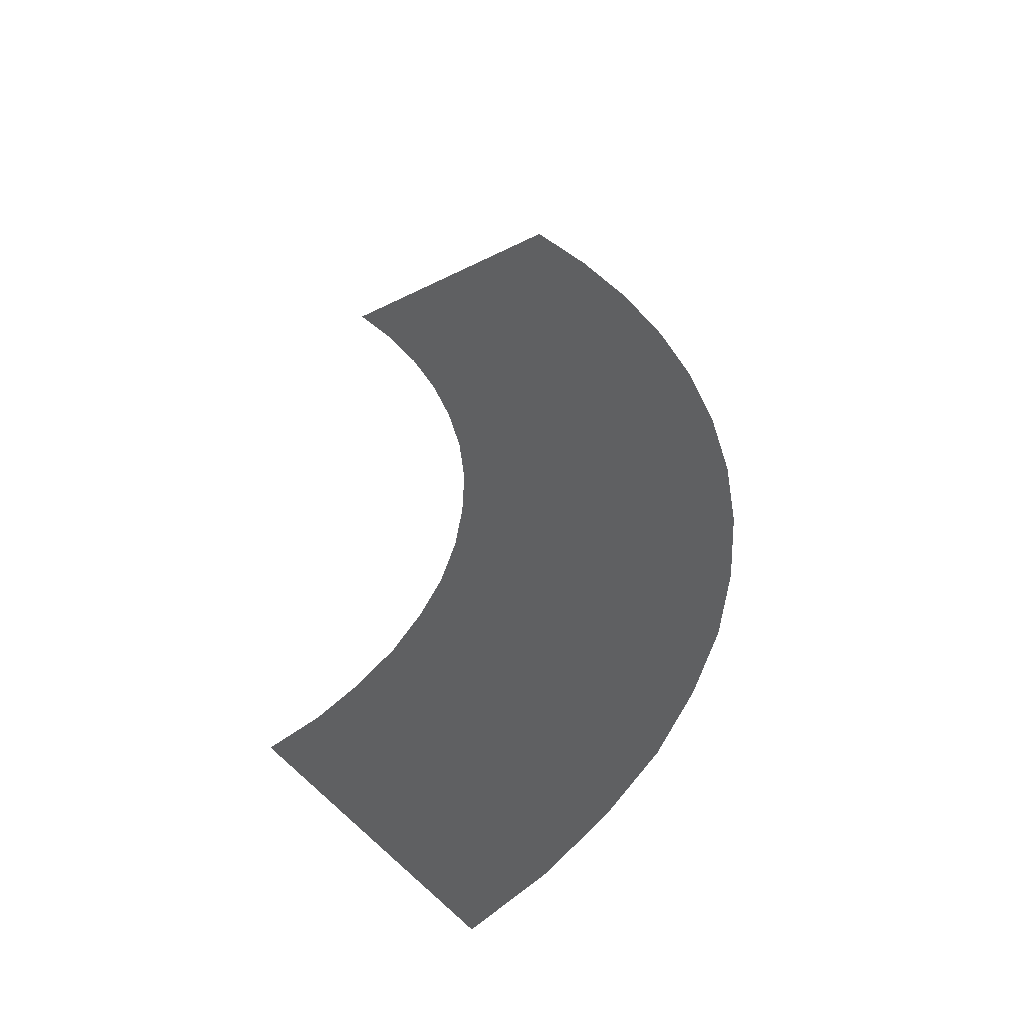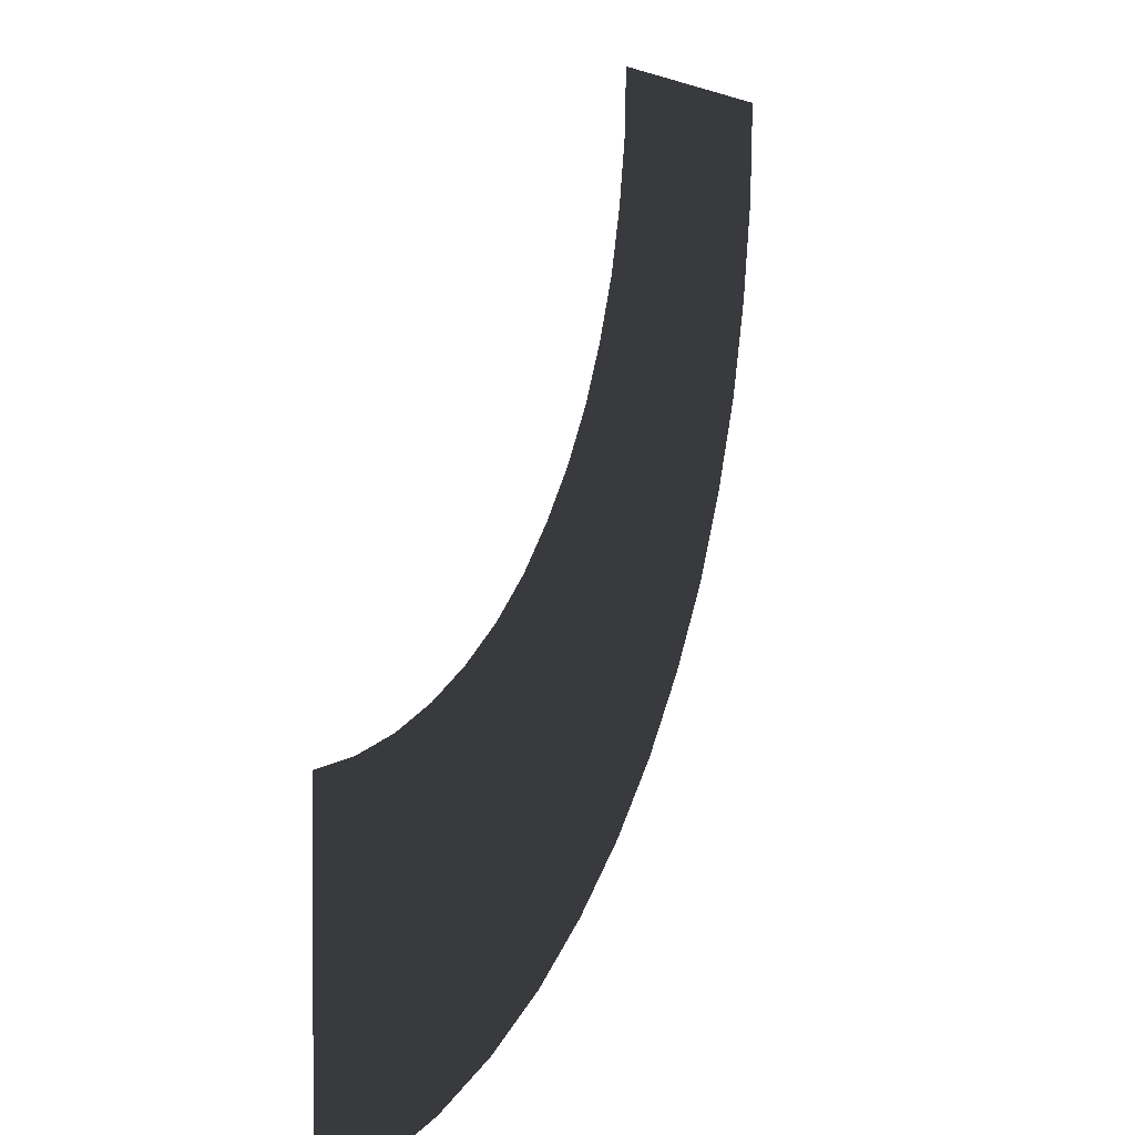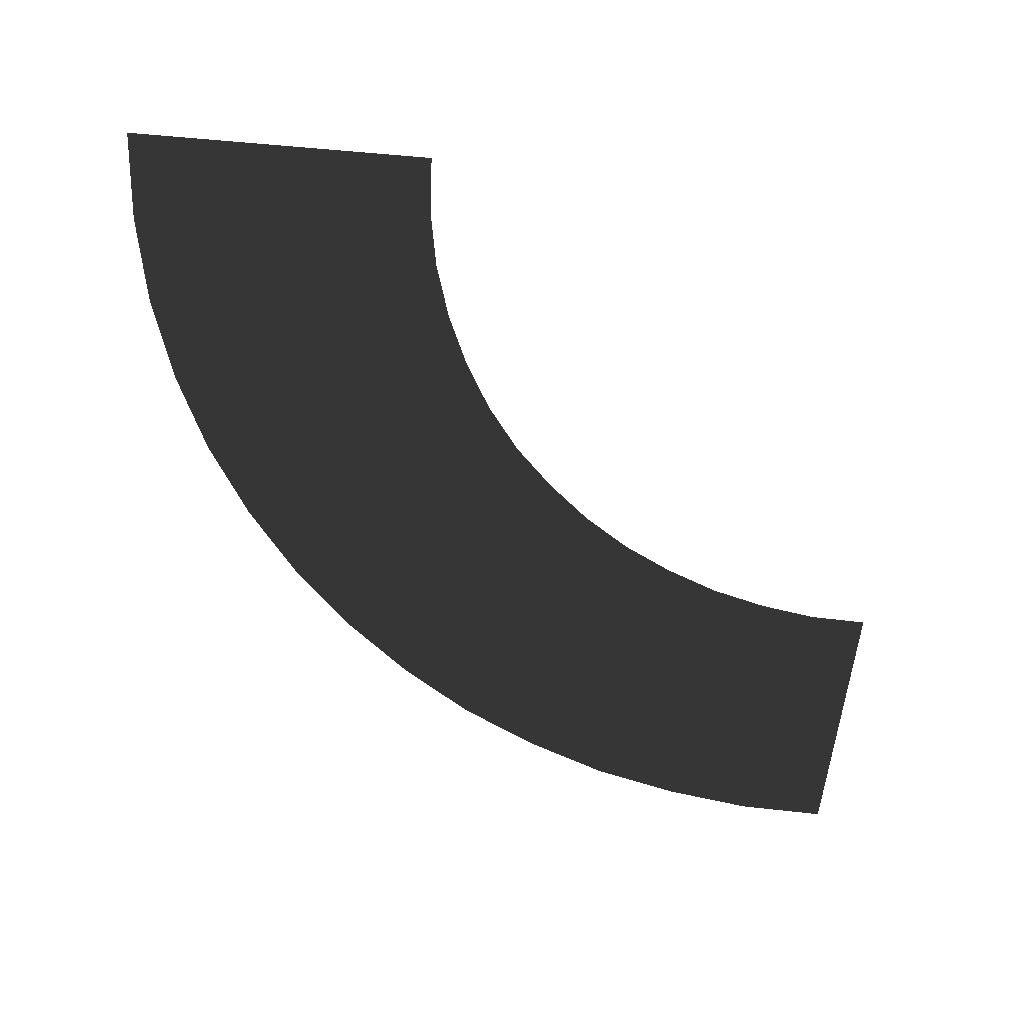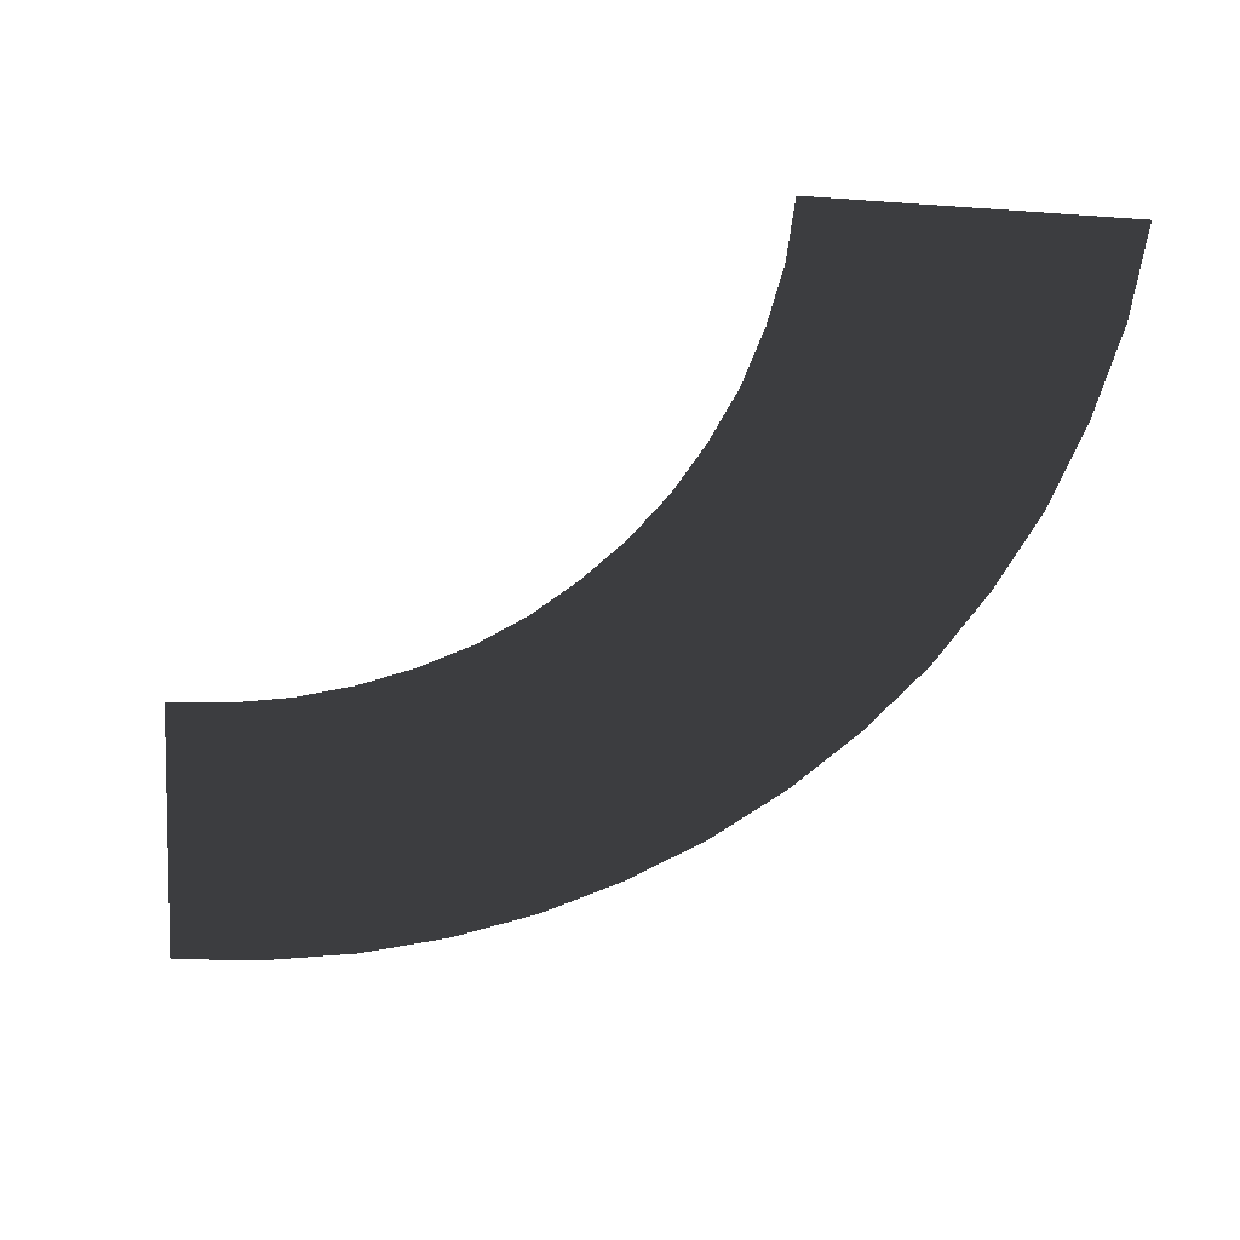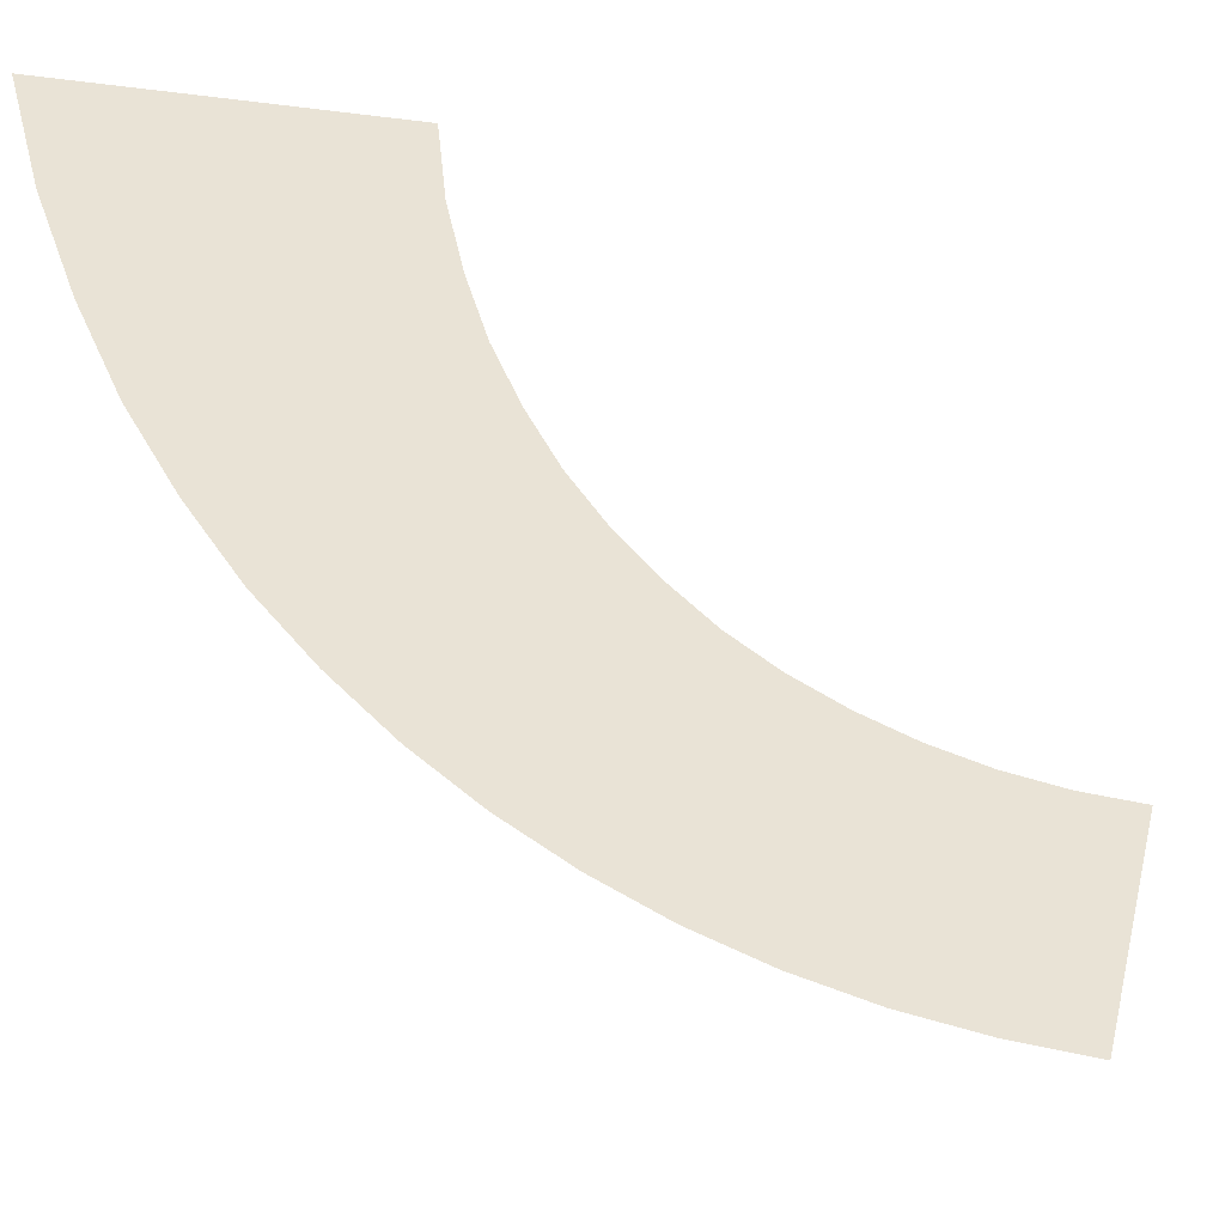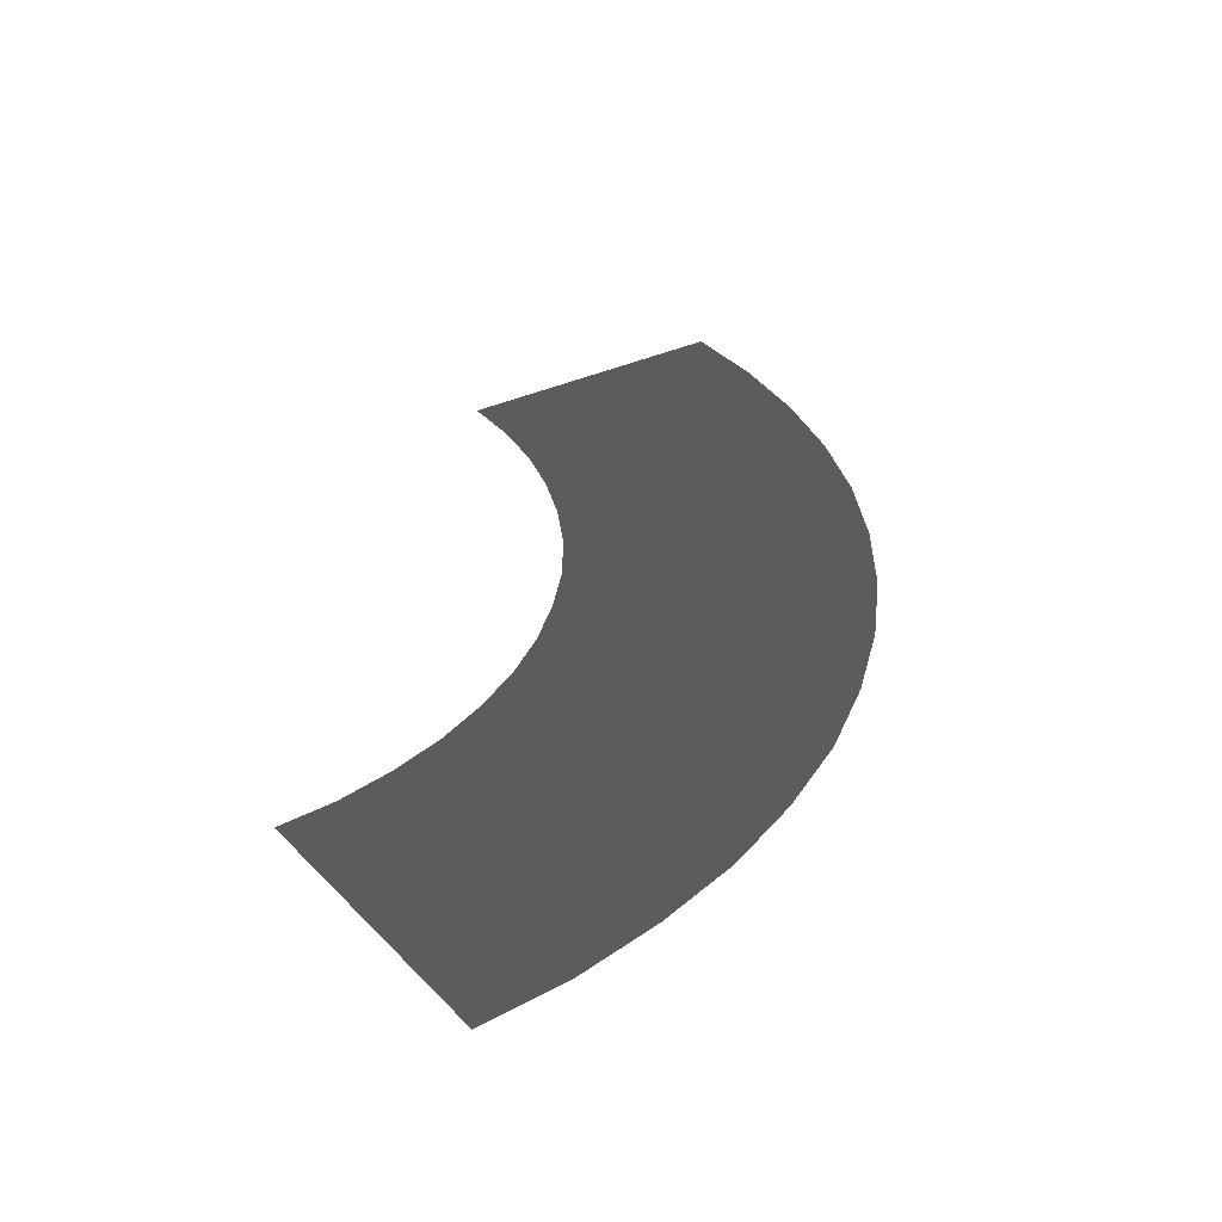
<metadata>
{"format":"obj","ext":"obj","renderer":"f3d","projection":"perspective","resolution":1024,"background":"white","views":[{"elev":38.9,"azim":-131.3,"up":"+Z"},{"elev":3.2,"azim":114.5,"up":"+Y"},{"elev":-55.3,"azim":85.0,"up":"+Z"},{"elev":-60.4,"azim":176.1,"up":"+Z"},{"elev":42.1,"azim":12.2,"up":"+Y"},{"elev":31.6,"azim":-124.9,"up":"+Z"}]}
</metadata>
<code>
v 8.641 -10.8 1.02
v 3.13 -19.09 1.02
v 1.103 -16.85 1.02
v 9.94 -12.22 1.02
v 5.379 -21.09 1.02
v 11.37 -13.52 1.02
v 12.95 -14.63 1.02
v 7.85 -22.83 1.02
v 14.66 -15.55 1.02
v 10.48 -24.29 1.02
v 13.27 -25.43 1.02
v 16.43 -16.28 1.02
v 16.18 -26.25 1.02
v 18.3 -16.81 1.02
v 19.16 -26.73 1.02
v 20.2 -17.13 1.02
v 22.14 -17.23 1.02
v 22.17 -26.89 1.02
v -0.6712 -14.41 1.02
v 7.501 -9.212 1.02
v -2.128 -11.75 1.02
v 6.583 -7.533 1.02
v 5.822 -5.759 1.02
v -3.3 -8.99 1.02
v -4.124 -6.076 1.02
v 5.284 -3.89 1.02
v 4.935 -1.99 1.02
v -4.662 -3.098 1.02
v 4.84 -0.05738 1.02
v -4.821 -0.08906 1.02
g BridgeTurn90_1992_198
f 1 3 2
f 2 4 1
f 5 4 2
f 5 6 4
f 5 7 6
f 7 5 8
f 8 9 7
f 9 8 10
f 11 9 10
f 9 11 12
f 13 12 11
f 12 13 14
f 15 14 13
f 14 15 16
f 15 17 16
f 17 15 18
f 3 20 19
f 20 21 19
f 21 20 22
f 23 21 22
f 21 23 24
f 23 25 24
f 25 23 26
f 27 25 26
f 25 27 28
f 29 28 27
f 28 29 30
f 20 3 1

</code>
